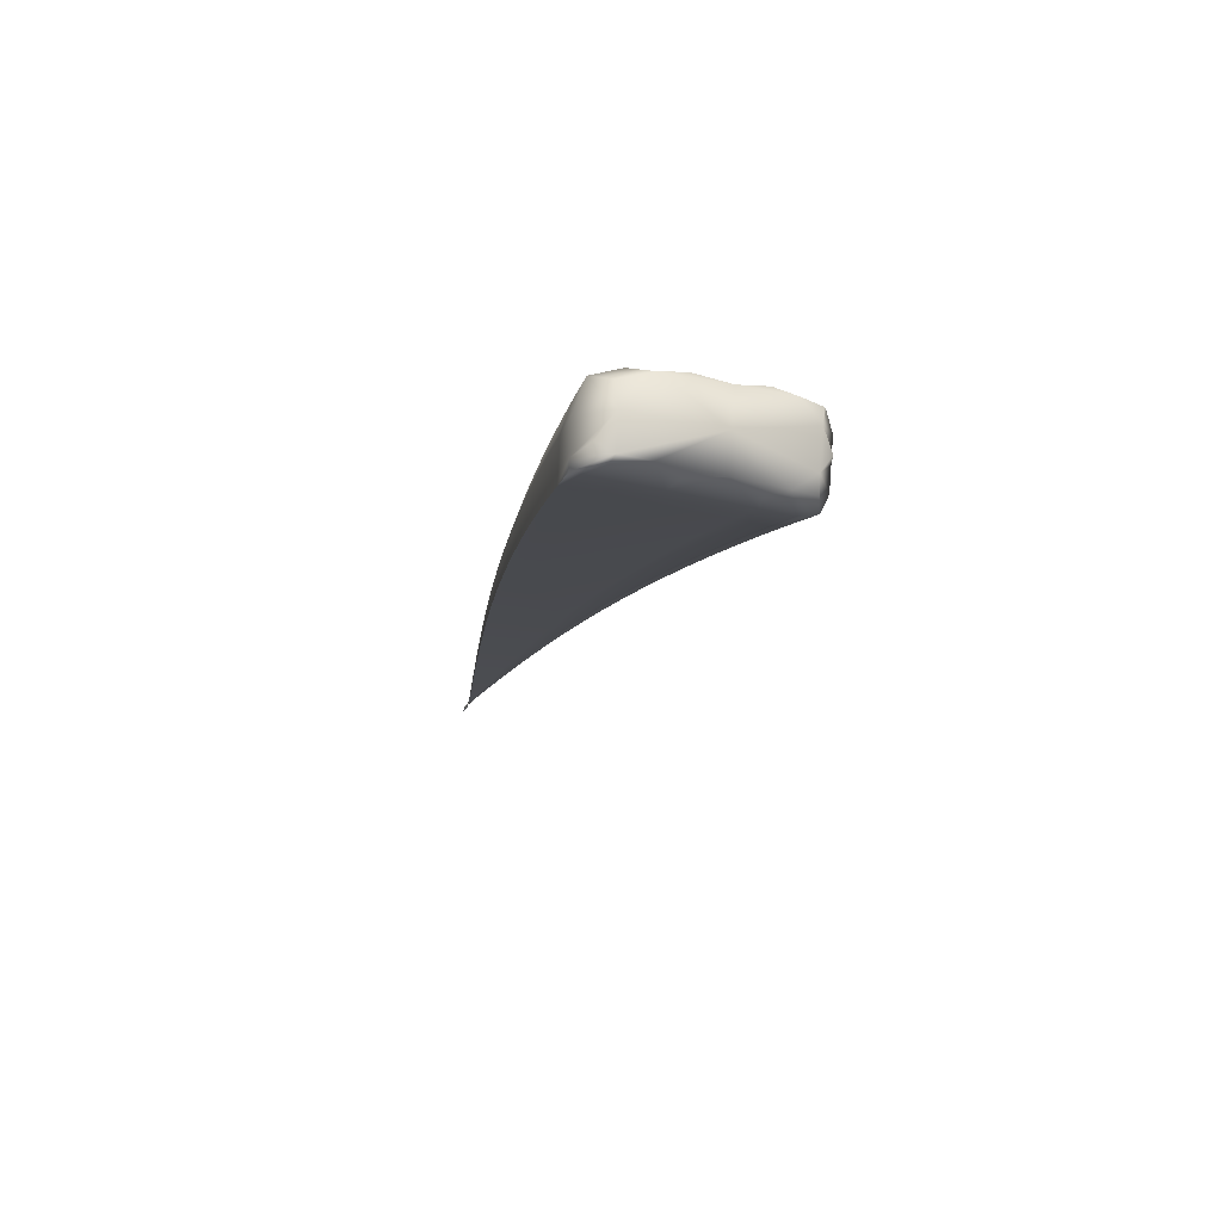
<metadata>
{"format":"obj","ext":"obj","renderer":"f3d","projection":"perspective","resolution":1024,"background":"white","views":[{"elev":61.7,"azim":179.6,"up":"+Y"}]}
</metadata>
<code>
v -0.07814 1.446 -0.08697
v -0.2791 2.583 -0.3204
v -0.144 1.961 -0.1708
v -0.2491 1.932 -0.2117
v -0.07526 1.442 -0.08762
v -0.1421 1.952 -0.2102
v -0.07808 1.446 -0.08861
v -0.102 1.637 -0.1151
v -0.1013 1.634 -0.1304
v -0.09952 1.635 -0.1282
v -0.07846 1.446 -0.08845
v -0.08904 1.53 -0.09889
v -0.08806 1.529 -0.1054
v -0.08872 1.528 -0.1065
v -0.1152 1.745 -0.1325
v -0.1142 1.74 -0.1557
v -0.1112 1.741 -0.1522
v -0.137 1.954 -0.2043
v -0.1291 1.852 -0.151
v -0.1236 1.848 -0.1776
v -0.1276 1.846 -0.1822
v -0.1394 1.627 -0.1307
v -0.07718 1.444 -0.08831
v -0.1146 1.631 -0.1309
v -0.09371 1.526 -0.1065
v -0.07601 1.443 -0.08794
v -0.1292 1.628 -0.1315
v -0.09923 1.524 -0.1065
v -0.1031 1.523 -0.1059
v -0.1793 1.945 -0.2116
v -0.1356 1.736 -0.1566
v -0.1571 1.841 -0.1835
v -0.1756 1.73 -0.1567
v -0.1592 1.732 -0.1577
v -0.2205 1.937 -0.2134
v -0.1896 1.835 -0.185
v -0.2121 1.831 -0.1837
v -0.2518 1.942 -0.1665
v -0.07532 1.442 -0.08618
v -0.1402 1.63 -0.1133
v -0.07503 1.442 -0.08688
v -0.1411 1.628 -0.1223
v -0.1037 1.523 -0.1019
v -0.1034 1.524 -0.09759
v -0.177 1.735 -0.13
v -0.1785 1.732 -0.1438
v -0.2542 1.936 -0.19
v -0.2161 1.834 -0.1664
v -0.2142 1.839 -0.1478
v -0.07608 1.443 -0.08627
v -0.1302 1.632 -0.1122
v -0.09965 1.526 -0.09718
v -0.07725 1.445 -0.08652
v -0.1154 1.635 -0.1126
v -0.09411 1.528 -0.09751
v -0.2236 1.947 -0.1635
v -0.1608 1.738 -0.1283
v -0.1918 1.843 -0.1454
v -0.137 1.742 -0.1287
v -0.182 1.955 -0.1643
v -0.159 1.848 -0.146
v -0.4641 2.486 -0.3833
v -0.1976 2.288 -0.2377
v -0.3645 2.223 -0.3014
v -0.194 2.271 -0.3028
v -0.1602 2.069 -0.1918
v -0.1578 2.058 -0.2395
v -0.1518 2.061 -0.2325
v -0.186 2.276 -0.2934
v -0.178 2.178 -0.2141
v -0.168 2.169 -0.2622
v -0.1751 2.165 -0.2704
v -0.2533 2.254 -0.3036
v -0.2027 2.048 -0.241
v -0.2273 2.151 -0.2717
v -0.2867 2.031 -0.2407
v -0.2523 2.037 -0.243
v -0.319 2.235 -0.3051
v -0.2851 2.137 -0.2735
v -0.3251 2.128 -0.2707
v -0.2742 2.562 -0.3948
v -0.2189 2.398 -0.2627
v -0.2147 2.378 -0.3367
v -0.2058 2.384 -0.3261
v -0.2604 2.573 -0.378
v -0.2422 2.508 -0.2891
v -0.2275 2.492 -0.3605
v -0.2372 2.485 -0.3723
v -0.3381 2.535 -0.3935
v -0.2808 2.356 -0.3369
v -0.3099 2.457 -0.3714
v -0.4049 2.316 -0.333
v -0.3541 2.331 -0.3377
v -0.413 2.504 -0.3925
v -0.3904 2.427 -0.3713
v -0.4463 2.407 -0.3654
v -0.3701 2.241 -0.2281
v -0.2903 2.043 -0.1862
v -0.2931 2.036 -0.2145
v -0.3733 2.23 -0.2661
v -0.3327 2.134 -0.2398
v -0.3297 2.143 -0.2067
v -0.3249 2.255 -0.2238
v -0.2562 2.051 -0.1826
v -0.29 2.154 -0.2027
v -0.2061 2.061 -0.1837
v -0.2584 2.273 -0.226
v -0.2315 2.168 -0.2043
v -0.4713 2.509 -0.3018
v -0.4116 2.338 -0.2503
v -0.415 2.324 -0.2931
v -0.4784 2.493 -0.3433
v -0.4577 2.417 -0.3208
v -0.4543 2.432 -0.2733
v -0.4213 2.532 -0.2943
v -0.3612 2.355 -0.2457
v -0.3988 2.454 -0.2686
v -0.2869 2.379 -0.2488
v -0.3453 2.562 -0.2987
v -0.317 2.484 -0.2728
v -0.319 2.581 -0.3116
v -0.2545 2.563 -0.3029
v -0.2747 2.499 -0.2753
v -0.3327 2.537 -0.2852
v -0.1604 1.959 -0.1648
v -0.1364 1.906 -0.1607
v -0.142 1.851 -0.1463
v -0.1704 1.902 -0.155
v -0.2374 1.933 -0.2143
v -0.2305 1.882 -0.1976
v -0.2029 1.832 -0.1857
v -0.205 1.886 -0.1991
v -0.1368 1.953 -0.2099
v -0.1347 1.899 -0.196
v -0.1234 1.847 -0.182
v -0.1302 1.901 -0.1908
v -0.09943 1.634 -0.1304
v -0.09502 1.581 -0.1183
v -0.08801 1.529 -0.1065
v -0.09378 1.582 -0.1166
v -0.0955 1.583 -0.1069
v -0.0998 1.636 -0.1217
v -0.08819 1.529 -0.1022
v -0.08253 1.476 -0.0912
v -0.08228 1.476 -0.09447
v -0.07659 1.435 -0.0859
v -0.08238 1.475 -0.09498
v -0.07657 1.435 -0.08644
v -0.1111 1.74 -0.1555
v -0.1077 1.687 -0.1429
v -0.1053 1.688 -0.14
v -0.1085 1.691 -0.1236
v -0.1117 1.743 -0.1424
v -0.1378 1.958 -0.1876
v -0.1242 1.85 -0.1643
v -0.122 1.798 -0.1416
v -0.1173 1.794 -0.1647
v -0.1208 1.793 -0.1688
v -0.1212 1.575 -0.1182
v -0.1015 1.523 -0.1065
v -0.1142 1.576 -0.1189
v -0.1352 1.627 -0.1318
v -0.107 1.633 -0.1307
v -0.1041 1.579 -0.1186
v -0.09086 1.527 -0.1065
v -0.07574 1.435 -0.08626
v -0.08321 1.474 -0.09472
v -0.1222 1.63 -0.1312
v -0.09657 1.525 -0.1065
v -0.07407 1.433 -0.08589
v -0.08414 1.472 -0.09444
v -0.08478 1.47 -0.09399
v -0.07264 1.432 -0.08558
v -0.158 1.949 -0.2108
v -0.1681 1.893 -0.1974
v -0.1402 1.844 -0.1828
v -0.125 1.684 -0.1436
v -0.1233 1.738 -0.1561
v -0.1462 1.788 -0.1699
v -0.1575 1.678 -0.1436
v -0.1442 1.68 -0.1445
v -0.1689 1.73 -0.1582
v -0.1478 1.734 -0.1572
v -0.2007 1.94 -0.2125
v -0.1739 1.838 -0.1843
v -0.1744 1.784 -0.1712
v -0.1938 1.781 -0.17
v -0.2551 1.939 -0.1767
v -0.2329 1.89 -0.157
v -0.2167 1.837 -0.1558
v -0.2351 1.885 -0.1781
v -0.1218 1.577 -0.1053
v -0.1038 1.524 -0.09944
v -0.1225 1.576 -0.112
v -0.1414 1.629 -0.1172
v -0.1409 1.627 -0.1272
v -0.1036 1.523 -0.1042
v -0.07204 1.432 -0.08529
v -0.08494 1.471 -0.09212
v -0.08494 1.471 -0.09017
v -0.07206 1.432 -0.08496
v -0.1586 1.682 -0.1215
v -0.1598 1.68 -0.1329
v -0.1789 1.733 -0.136
v -0.1781 1.73 -0.1513
v -0.2535 1.933 -0.2026
v -0.2156 1.832 -0.1765
v -0.1973 1.783 -0.155
v -0.1955 1.787 -0.1388
v -0.09124 1.529 -0.09768
v -0.1048 1.581 -0.1049
v -0.1078 1.636 -0.1128
v -0.1362 1.631 -0.112
v -0.1149 1.579 -0.1045
v -0.1019 1.525 -0.09705
v -0.07266 1.432 -0.08486
v -0.08432 1.472 -0.09009
v -0.1231 1.633 -0.1124
v -0.09698 1.527 -0.09734
v -0.0741 1.433 -0.08504
v -0.08339 1.474 -0.09039
v -0.07578 1.435 -0.08526
v -0.2405 1.944 -0.1632
v -0.2076 1.895 -0.1543
v -0.2052 1.841 -0.1452
v -0.1455 1.685 -0.1201
v -0.1705 1.736 -0.1281
v -0.1763 1.791 -0.1367
v -0.1262 1.688 -0.1205
v -0.1246 1.744 -0.129
v -0.1493 1.74 -0.1285
v -0.2036 1.951 -0.1639
v -0.1761 1.846 -0.1456
v -0.1479 1.795 -0.1372
v -0.4382 2.507 -0.3889
v -0.4675 2.452 -0.3819
v -0.4233 2.414 -0.3715
v -0.409 2.474 -0.3884
v -0.3458 2.227 -0.3059
v -0.3447 2.175 -0.2859
v -0.3087 2.131 -0.2744
v -0.3019 2.186 -0.2892
v -0.1855 2.274 -0.3026
v -0.1843 2.218 -0.2864
v -0.1676 2.167 -0.2702
v -0.1768 2.222 -0.2776
v -0.1514 2.06 -0.2393
v -0.1498 2.005 -0.2247
v -0.1442 2.008 -0.2182
v -0.1519 2.015 -0.1811
v -0.1527 2.066 -0.2122
v -0.1876 2.233 -0.2257
v -0.1875 2.283 -0.2657
v -0.1692 2.174 -0.2383
v -0.1689 2.124 -0.2028
v -0.1597 2.115 -0.2471
v -0.1663 2.111 -0.2548
v -0.2194 2.264 -0.3031
v -0.2401 2.203 -0.2875
v -0.1974 2.159 -0.2709
v -0.1909 1.997 -0.2262
v -0.177 2.054 -0.2402
v -0.2148 2.1 -0.2562
v -0.2678 1.981 -0.2261
v -0.2363 1.987 -0.2281
v -0.2726 2.033 -0.2438
v -0.2284 2.043 -0.242
v -0.2873 2.244 -0.3043
v -0.2572 2.144 -0.2726
v -0.2686 2.087 -0.2581
v -0.3058 2.079 -0.2556
v -0.2799 2.573 -0.3914
v -0.2491 2.538 -0.3906
v -0.2268 2.489 -0.3724
v -0.239 2.546 -0.3783
v -0.2052 2.381 -0.3367
v -0.2041 2.325 -0.3196
v -0.1957 2.33 -0.3096
v -0.208 2.343 -0.25
v -0.2076 2.392 -0.2947
v -0.2824 2.584 -0.3527
v -0.2295 2.502 -0.3251
v -0.2303 2.453 -0.2757
v -0.2164 2.438 -0.3431
v -0.2257 2.431 -0.3543
v -0.3133 2.559 -0.3906
v -0.325 2.508 -0.3891
v -0.2683 2.473 -0.3718
v -0.2669 2.305 -0.3201
v -0.243 2.369 -0.3367
v -0.2952 2.407 -0.354
v -0.3846 2.27 -0.3171
v -0.3364 2.283 -0.3213
v -0.384 2.321 -0.3382
v -0.3188 2.343 -0.3372
v -0.3804 2.531 -0.3894
v -0.3516 2.441 -0.3712
v -0.3721 2.379 -0.3544
v -0.4255 2.362 -0.3491
v -0.2012 2.175 -0.2053
v -0.2447 2.221 -0.215
v -0.2239 2.283 -0.2274
v -0.375 2.235 -0.2445
v -0.3497 2.192 -0.2173
v -0.3341 2.138 -0.221
v -0.3529 2.182 -0.2529
v -0.2736 1.986 -0.2021
v -0.2941 2.039 -0.1984
v -0.271 1.992 -0.1762
v -0.2921 2.032 -0.2298
v -0.3718 2.225 -0.2866
v -0.3315 2.129 -0.2578
v -0.3128 2.085 -0.227
v -0.3099 2.093 -0.1963
v -0.352 2.248 -0.223
v -0.3073 2.204 -0.2131
v -0.3138 2.148 -0.2022
v -0.2766 2.047 -0.1823
v -0.2398 1.999 -0.1729
v -0.2729 2.102 -0.1925
v -0.1939 2.008 -0.1739
v -0.1801 2.067 -0.1844
v -0.2321 2.056 -0.1831
v -0.2929 2.264 -0.2248
v -0.2618 2.16 -0.2034
v -0.2186 2.115 -0.1939
v -0.468 2.514 -0.3253
v -0.4761 2.479 -0.285
v -0.4601 2.424 -0.2938
v -0.4795 2.462 -0.335
v -0.3907 2.29 -0.2391
v -0.394 2.277 -0.2795
v -0.417 2.331 -0.2687
v -0.4131 2.318 -0.3162
v -0.4642 2.502 -0.3683
v -0.4555 2.41 -0.3466
v -0.4362 2.371 -0.3068
v -0.4328 2.385 -0.2617
v -0.4456 2.53 -0.304
v -0.4182 2.504 -0.2804
v -0.4322 2.442 -0.2672
v -0.3429 2.305 -0.2346
v -0.3915 2.346 -0.2447
v -0.3798 2.405 -0.2571
v -0.2724 2.326 -0.2373
v -0.2484 2.391 -0.2507
v -0.3254 2.367 -0.2471
v -0.3871 2.554 -0.3072
v -0.3594 2.469 -0.2705
v -0.3018 2.432 -0.2607
v -0.2885 2.554 -0.2881
v -0.1511 1.905 -0.1554
v -0.2201 1.883 -0.1998
v -0.13 1.9 -0.1958
v -0.09372 1.581 -0.1183
v -0.09399 1.583 -0.1118
v -0.08235 1.476 -0.09285
v -0.08226 1.476 -0.09501
v -0.1052 1.687 -0.1428
v -0.1057 1.69 -0.1319
v -0.1309 1.904 -0.1758
v -0.1178 1.797 -0.1532
v -0.1172 1.794 -0.1686
v -0.1184 1.575 -0.119
v -0.09893 1.58 -0.1184
v -0.08274 1.475 -0.09487
v -0.1094 1.578 -0.1187
v -0.08369 1.473 -0.09458
v -0.08451 1.471 -0.09433
v -0.149 1.896 -0.1966
v -0.1151 1.686 -0.1432
v -0.1317 1.791 -0.1692
v -0.1521 1.679 -0.1448
v -0.135 1.682 -0.1441
v -0.1872 1.889 -0.1983
v -0.1608 1.786 -0.1706
v -0.1859 1.782 -0.1718
v -0.2358 1.888 -0.1661
v -0.1226 1.576 -0.1082
v -0.1223 1.575 -0.1156
v -0.0849 1.47 -0.09318
v -0.08499 1.471 -0.091
v -0.1601 1.681 -0.1264
v -0.1595 1.679 -0.1391
v -0.2344 1.883 -0.1894
v -0.1968 1.781 -0.1638
v -0.1978 1.785 -0.1458
v -0.09952 1.583 -0.1051
v -0.119 1.578 -0.1044
v -0.08469 1.472 -0.08997
v -0.11 1.58 -0.1047
v -0.08387 1.473 -0.09023
v -0.08291 1.475 -0.09054
v -0.2228 1.893 -0.1541
v -0.1533 1.684 -0.1199
v -0.1878 1.789 -0.1365
v -0.1162 1.69 -0.1207
v -0.1362 1.687 -0.1203
v -0.1897 1.898 -0.1546
v -0.1626 1.793 -0.1369
v -0.1332 1.797 -0.1375
v -0.4434 2.46 -0.3884
v -0.3271 2.179 -0.29
v -0.1764 2.22 -0.2862
v -0.1439 2.006 -0.2244
v -0.1451 2.012 -0.1997
v -0.1781 2.229 -0.2518
v -0.1608 2.12 -0.2251
v -0.1593 2.113 -0.2546
v -0.2082 2.211 -0.2868
v -0.1674 2.001 -0.2253
v -0.1871 2.107 -0.2554
v -0.2549 1.983 -0.2289
v -0.2144 1.992 -0.2271
v -0.2721 2.194 -0.2883
v -0.2427 2.093 -0.2571
v -0.2905 2.082 -0.259
v -0.2383 2.542 -0.3908
v -0.1951 2.327 -0.3195
v -0.1973 2.338 -0.28
v -0.2412 2.557 -0.341
v -0.2183 2.447 -0.3097
v -0.2158 2.435 -0.3543
v -0.2816 2.525 -0.3899
v -0.231 2.316 -0.3197
v -0.2554 2.421 -0.3541
v -0.3648 2.274 -0.3219
v -0.3029 2.294 -0.3206
v -0.3685 2.49 -0.3886
v -0.335 2.392 -0.3541
v -0.4035 2.368 -0.3547
v -0.2123 2.229 -0.2162
v -0.3544 2.187 -0.2327
v -0.2745 1.989 -0.1874
v -0.2727 1.983 -0.2161
v -0.3515 2.177 -0.2721
v -0.3116 2.081 -0.2437
v -0.314 2.089 -0.2096
v -0.3328 2.198 -0.2125
v -0.2585 1.996 -0.1726
v -0.2951 2.098 -0.1921
v -0.1701 2.013 -0.1745
v -0.2177 2.004 -0.1734
v -0.2772 2.212 -0.214
v -0.2468 2.108 -0.1931
v -0.1904 2.121 -0.1947
v -0.482 2.47 -0.3065
v -0.3958 2.283 -0.2565
v -0.3923 2.272 -0.3013
v -0.4771 2.455 -0.3621
v -0.4342 2.364 -0.3313
v -0.4384 2.377 -0.2812
v -0.453 2.49 -0.2788
v -0.3716 2.297 -0.2338
v -0.4117 2.394 -0.2559
v -0.2359 2.337 -0.2389
v -0.309 2.315 -0.2358
v -0.377 2.519 -0.2826
v -0.3422 2.418 -0.2587
v -0.2613 2.445 -0.2628
v -0.382 2.556 -0.3565
v -0.07107 1.42 -0.08321
f 121 351 122 2
f 122 351 123 86
f 123 351 124 120
f 124 351 121 119
f 125 352 126 3
f 126 352 127 19
f 127 352 128 61
f 128 352 125 60
f 129 353 130 4
f 130 353 131 37
f 131 353 132 36
f 132 353 129 35
f 133 354 134 6
f 134 354 135 21
f 135 354 136 20
f 136 354 133 18
f 137 355 138 9
f 138 355 139 14
f 139 355 140 13
f 140 355 137 10
f 141 356 142 8
f 142 356 140 10
f 140 356 143 13
f 143 356 141 12
f 144 357 143 12
f 143 357 145 13
f 145 357 146 11
f 146 357 144 1
f 147 358 148 7
f 148 358 145 11
f 145 358 139 13
f 139 358 147 14
f 149 359 150 16
f 150 359 137 9
f 137 359 151 10
f 151 359 149 17
f 152 360 153 15
f 153 360 151 17
f 151 360 142 10
f 142 360 152 8
f 126 361 154 3
f 154 361 136 18
f 136 361 155 20
f 155 361 126 19
f 156 362 155 19
f 155 362 157 20
f 157 362 153 17
f 153 362 156 15
f 158 363 149 16
f 149 363 157 17
f 157 363 135 20
f 135 363 158 21
f 159 364 160 29
f 160 364 161 28
f 161 364 162 27
f 162 364 159 22
f 138 365 163 9
f 163 365 164 24
f 164 365 165 25
f 165 365 138 14
f 166 366 147 7
f 147 366 165 14
f 165 366 167 25
f 167 366 166 23
f 164 367 168 24
f 168 367 161 27
f 161 367 169 28
f 169 367 164 25
f 170 368 167 23
f 167 368 169 25
f 169 368 171 28
f 171 368 170 26
f 172 369 173 5
f 173 369 171 26
f 171 369 160 28
f 160 369 172 29
f 174 370 175 30
f 175 370 176 32
f 176 370 134 21
f 134 370 174 6
f 177 371 163 24
f 163 371 150 9
f 150 371 178 16
f 178 371 177 31
f 179 372 178 31
f 178 372 158 16
f 158 372 176 21
f 176 372 179 32
f 180 373 162 22
f 162 373 181 27
f 181 373 182 34
f 182 373 180 33
f 168 374 177 24
f 177 374 183 31
f 183 374 181 34
f 181 374 168 27
f 184 375 132 35
f 132 375 185 36
f 185 375 175 32
f 175 375 184 30
f 186 376 183 34
f 183 376 179 31
f 179 376 185 32
f 185 376 186 36
f 187 377 182 33
f 182 377 186 34
f 186 377 131 36
f 131 377 187 37
f 188 378 189 38
f 189 378 190 49
f 190 378 191 48
f 191 378 188 47
f 192 379 193 44
f 193 379 194 43
f 194 379 195 42
f 195 379 192 40
f 159 380 196 22
f 196 380 194 42
f 194 380 197 43
f 197 380 159 29
f 198 381 172 5
f 172 381 197 29
f 197 381 199 43
f 199 381 198 41
f 200 382 201 39
f 201 382 199 41
f 199 382 193 43
f 193 382 200 44
f 202 383 195 40
f 195 383 203 42
f 203 383 204 46
f 204 383 202 45
f 196 384 180 22
f 180 384 205 33
f 205 384 203 46
f 203 384 196 42
f 206 385 191 47
f 191 385 207 48
f 207 385 130 37
f 130 385 206 4
f 208 386 205 46
f 205 386 187 33
f 187 386 207 37
f 207 386 208 48
f 209 387 204 45
f 204 387 208 46
f 208 387 190 48
f 190 387 209 49
f 141 388 210 12
f 210 388 211 55
f 211 388 212 54
f 212 388 141 8
f 192 389 213 40
f 213 389 214 51
f 214 389 215 52
f 215 389 192 44
f 216 390 200 39
f 200 390 215 44
f 215 390 217 52
f 217 390 216 50
f 214 391 218 51
f 218 391 211 54
f 211 391 219 55
f 219 391 214 52
f 220 392 217 50
f 217 392 219 52
f 219 392 221 55
f 221 392 220 53
f 144 393 222 1
f 222 393 221 53
f 221 393 210 55
f 210 393 144 12
f 223 394 224 56
f 224 394 225 58
f 225 394 189 49
f 189 394 223 38
f 226 395 213 51
f 213 395 202 40
f 202 395 227 45
f 227 395 226 57
f 228 396 227 57
f 227 396 209 45
f 209 396 225 49
f 225 396 228 58
f 152 397 212 8
f 212 397 229 54
f 229 397 230 59
f 230 397 152 15
f 218 398 226 51
f 226 398 231 57
f 231 398 229 59
f 229 398 218 54
f 232 399 128 60
f 128 399 233 61
f 233 399 224 58
f 224 399 232 56
f 234 400 231 59
f 231 400 228 57
f 228 400 233 58
f 233 400 234 61
f 156 401 230 15
f 230 401 234 59
f 234 401 127 61
f 127 401 156 19
f 235 402 236 62
f 236 402 237 96
f 237 402 238 95
f 238 402 235 94
f 239 403 240 64
f 240 403 241 80
f 241 403 242 79
f 242 403 239 78
f 243 404 244 65
f 244 404 245 72
f 245 404 246 71
f 246 404 243 69
f 247 405 248 67
f 248 405 133 6
f 133 405 249 18
f 249 405 247 68
f 250 406 251 66
f 251 406 249 68
f 249 406 154 18
f 154 406 250 3
f 252 407 253 63
f 253 407 246 69
f 246 407 254 71
f 254 407 252 70
f 255 408 254 70
f 254 408 256 71
f 256 408 251 68
f 251 408 255 66
f 257 409 247 67
f 247 409 256 68
f 256 409 245 71
f 245 409 257 72
f 258 410 259 73
f 259 410 260 75
f 260 410 244 72
f 244 410 258 65
f 261 411 174 30
f 174 411 248 6
f 248 411 262 67
f 262 411 261 74
f 263 412 262 74
f 262 412 257 67
f 257 412 260 72
f 260 412 263 75
f 264 413 129 4
f 129 413 265 35
f 265 413 266 77
f 266 413 264 76
f 184 414 261 30
f 261 414 267 74
f 267 414 265 77
f 265 414 184 35
f 268 415 242 78
f 242 415 269 79
f 269 415 259 75
f 259 415 268 73
f 270 416 267 77
f 267 416 263 74
f 263 416 269 75
f 269 416 270 79
f 271 417 266 76
f 266 417 270 77
f 270 417 241 79
f 241 417 271 80
f 272 418 273 81
f 273 418 274 88
f 274 418 275 87
f 275 418 272 85
f 276 419 277 83
f 277 419 243 65
f 243 419 278 69
f 278 419 276 84
f 279 420 280 82
f 280 420 278 84
f 278 420 253 69
f 253 420 279 63
f 122 421 281 2
f 281 421 275 85
f 275 421 282 87
f 282 421 122 86
f 283 422 282 86
f 282 422 284 87
f 284 422 280 84
f 280 422 283 82
f 285 423 276 83
f 276 423 284 84
f 284 423 274 87
f 274 423 285 88
f 286 424 287 89
f 287 424 288 91
f 288 424 273 88
f 273 424 286 81
f 289 425 258 73
f 258 425 277 65
f 277 425 290 83
f 290 425 289 90
f 291 426 290 90
f 290 426 285 83
f 285 426 288 88
f 288 426 291 91
f 292 427 239 64
f 239 427 293 78
f 293 427 294 93
f 294 427 292 92
f 268 428 289 73
f 289 428 295 90
f 295 428 293 93
f 293 428 268 78
f 296 429 238 94
f 238 429 297 95
f 297 429 287 91
f 287 429 296 89
f 298 430 295 93
f 295 430 291 90
f 291 430 297 91
f 297 430 298 95
f 299 431 294 92
f 294 431 298 93
f 298 431 237 95
f 237 431 299 96
f 252 432 300 70
f 300 432 301 108
f 301 432 302 107
f 302 432 252 63
f 303 433 304 97
f 304 433 305 102
f 305 433 306 101
f 306 433 303 100
f 188 434 307 47
f 307 434 308 99
f 308 434 309 98
f 309 434 188 38
f 206 435 264 4
f 264 435 310 76
f 310 435 307 99
f 307 435 206 47
f 240 436 311 64
f 311 436 306 100
f 306 436 312 101
f 312 436 240 80
f 271 437 312 80
f 312 437 313 101
f 313 437 310 99
f 310 437 271 76
f 314 438 308 98
f 308 438 313 99
f 313 438 305 101
f 305 438 314 102
f 304 439 315 97
f 315 439 316 103
f 316 439 317 105
f 317 439 304 102
f 223 440 309 38
f 309 440 318 98
f 318 440 319 104
f 319 440 223 56
f 314 441 317 102
f 317 441 320 105
f 320 441 318 104
f 318 441 314 98
f 250 442 125 3
f 125 442 321 60
f 321 442 322 106
f 322 442 250 66
f 232 443 319 56
f 319 443 323 104
f 323 443 321 106
f 321 443 232 60
f 316 444 324 103
f 324 444 301 107
f 301 444 325 108
f 325 444 316 105
f 323 445 320 104
f 320 445 325 105
f 325 445 326 108
f 326 445 323 106
f 255 446 322 66
f 322 446 326 106
f 326 446 300 108
f 300 446 255 70
f 327 447 328 109
f 328 447 329 114
f 329 447 330 113
f 330 447 327 112
f 331 448 303 97
f 303 448 332 100
f 332 448 333 111
f 333 448 331 110
f 311 449 292 64
f 292 449 334 92
f 334 449 332 111
f 332 449 311 100
f 335 450 330 112
f 330 450 336 113
f 336 450 236 96
f 236 450 335 62
f 337 451 334 111
f 334 451 299 92
f 299 451 336 96
f 336 451 337 113
f 338 452 333 110
f 333 452 337 111
f 337 452 329 113
f 329 452 338 114
f 339 453 340 115
f 340 453 341 117
f 341 453 328 114
f 328 453 339 109
f 342 454 315 103
f 315 454 331 97
f 331 454 343 110
f 343 454 342 116
f 344 455 343 116
f 343 455 338 110
f 338 455 341 114
f 341 455 344 117
f 279 456 302 63
f 302 456 345 107
f 345 456 346 118
f 346 456 279 82
f 324 457 342 103
f 342 457 347 116
f 347 457 345 118
f 345 457 324 107
f 348 458 124 119
f 124 458 349 120
f 349 458 340 117
f 340 458 348 115
f 350 459 347 118
f 347 459 344 116
f 344 459 349 117
f 349 459 350 120
f 283 460 346 82
f 346 460 350 118
f 350 460 123 120
f 123 460 283 86
f 121 461 348 119
f 348 461 339 115
f 339 461 327 109
f 327 461 335 112
f 335 461 235 62
f 235 461 296 94
f 296 461 286 89
f 286 461 272 81
f 272 461 281 85
f 281 461 121 2
f 146 462 148 11
f 148 462 166 7
f 166 462 170 23
f 170 462 173 26
f 173 462 198 5
f 198 462 201 41
f 201 462 216 39
f 216 462 220 50
f 220 462 222 53
f 222 462 146 1

</code>
